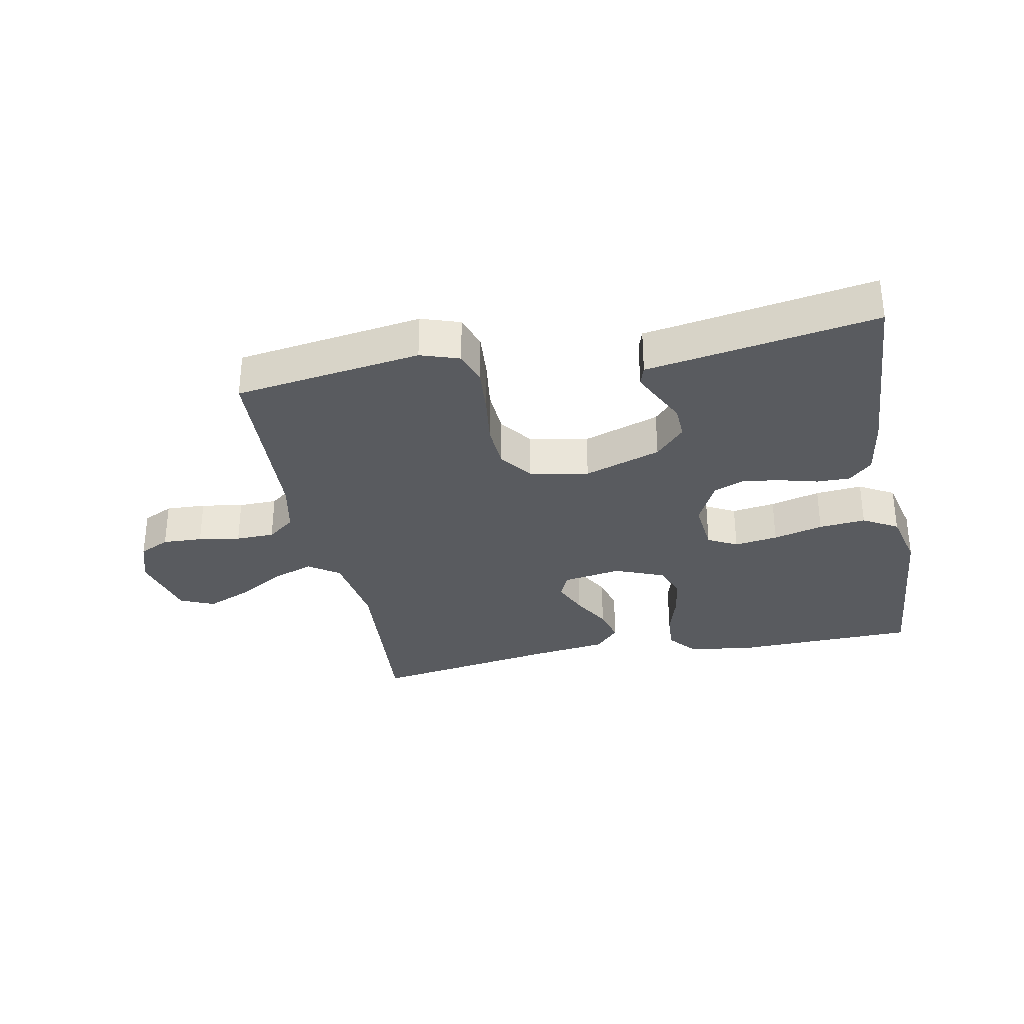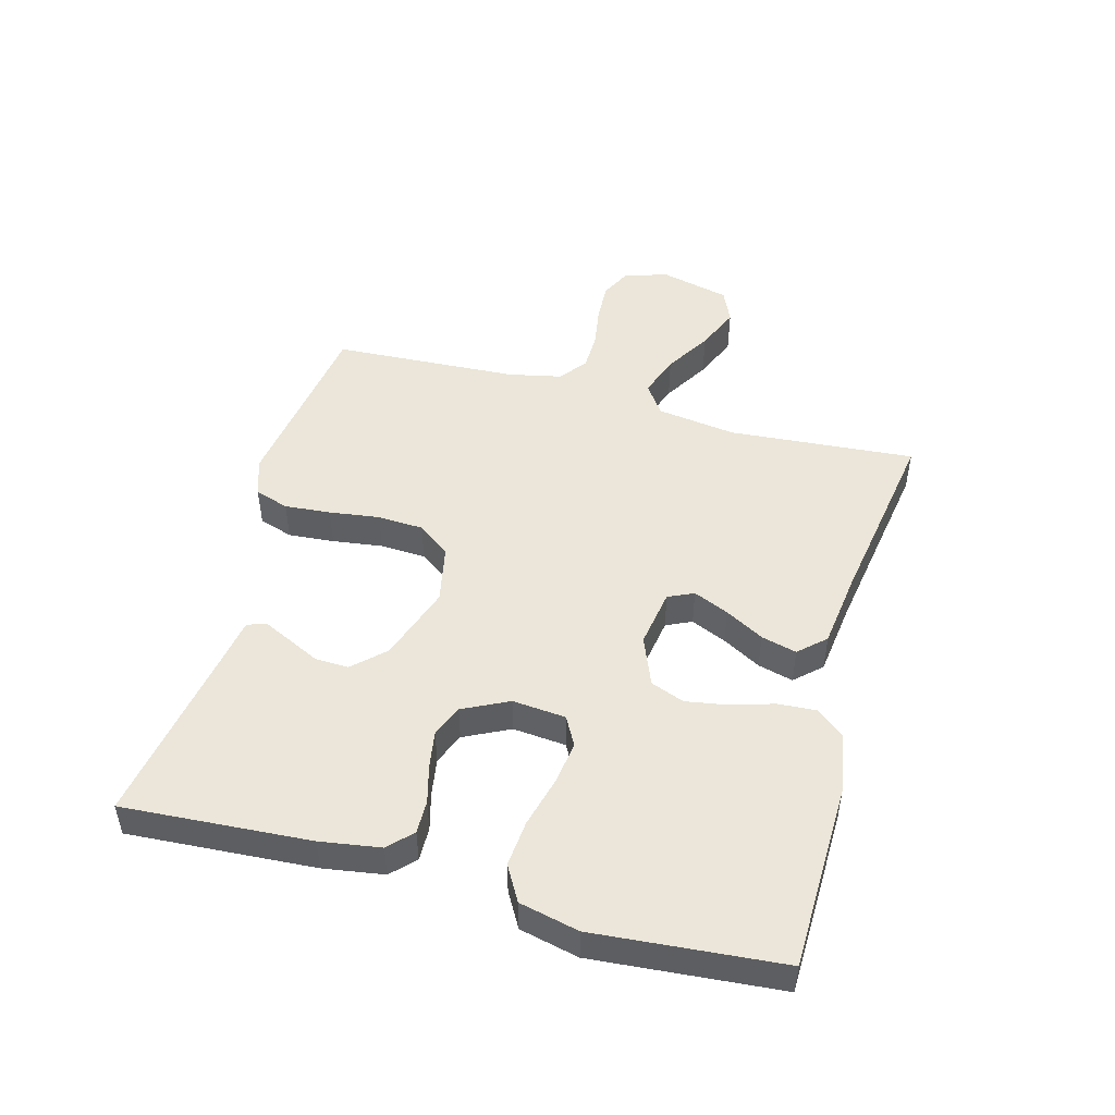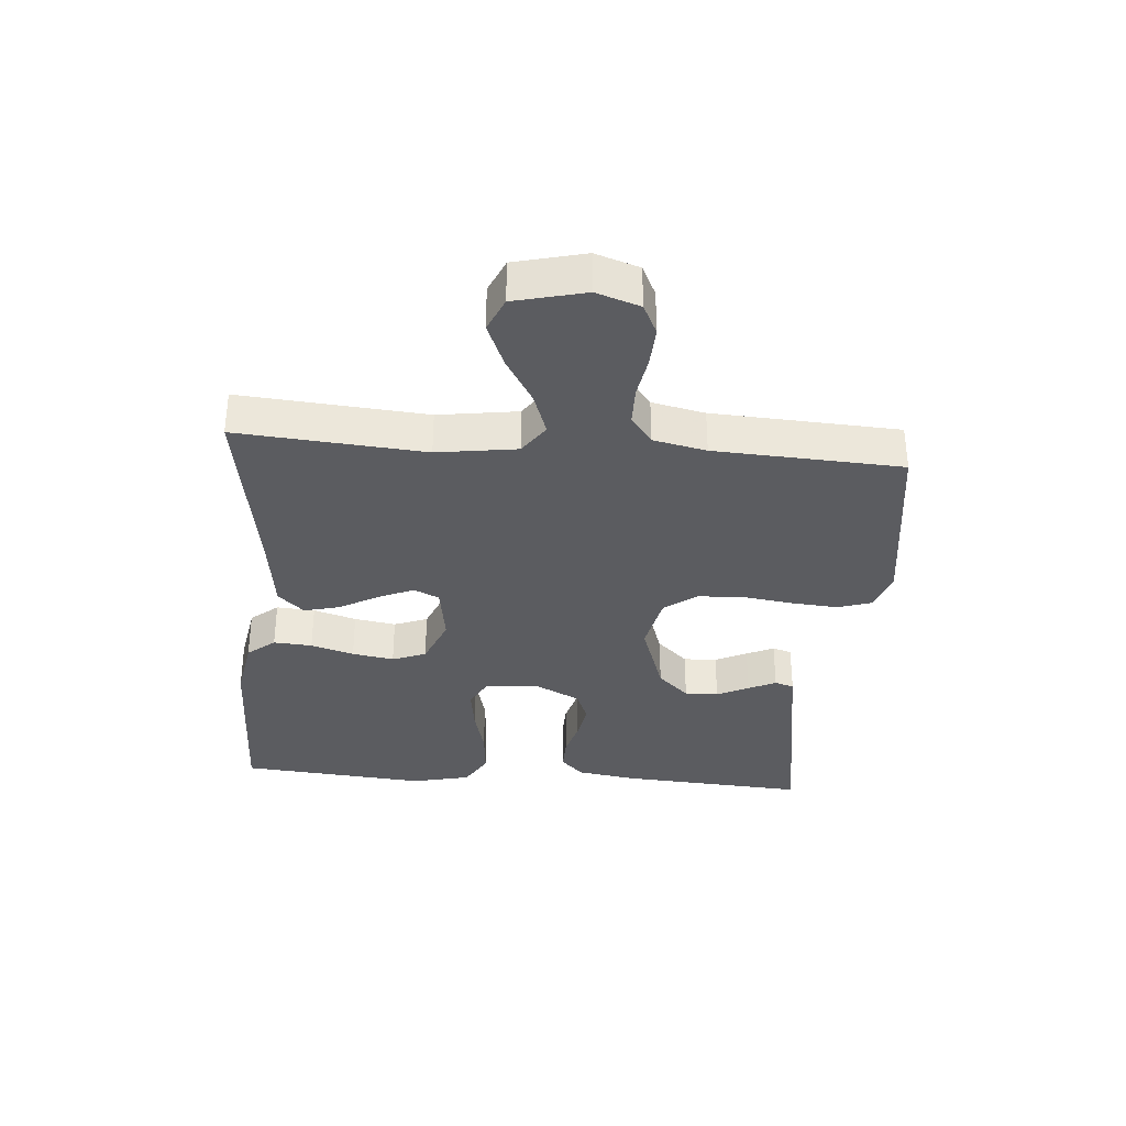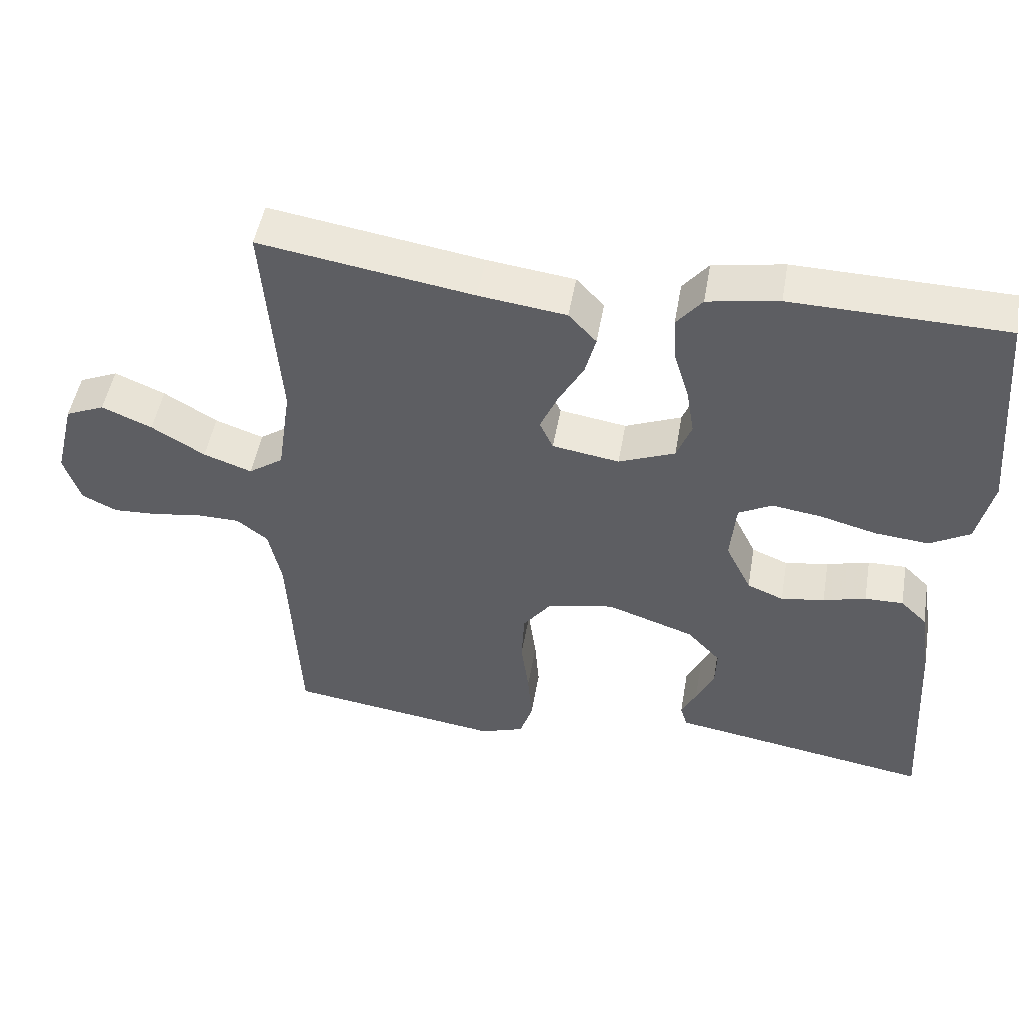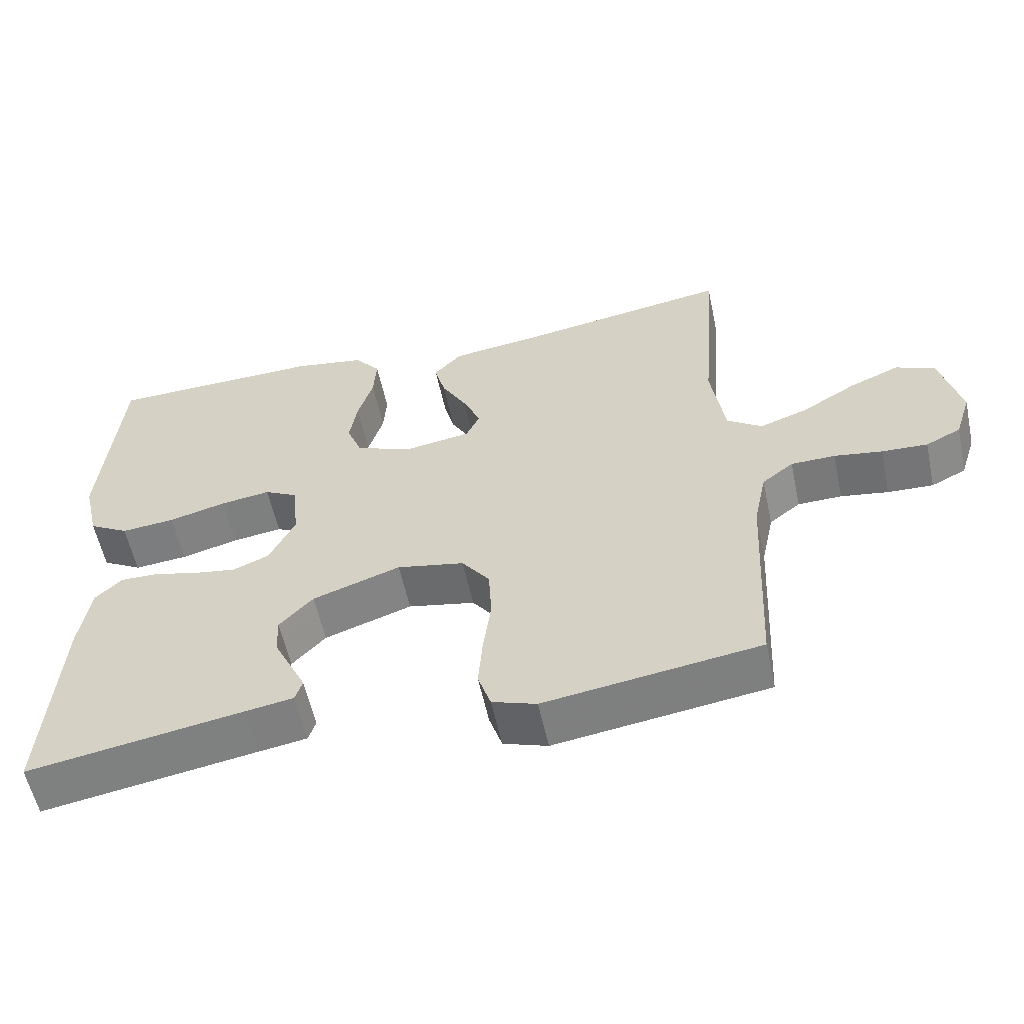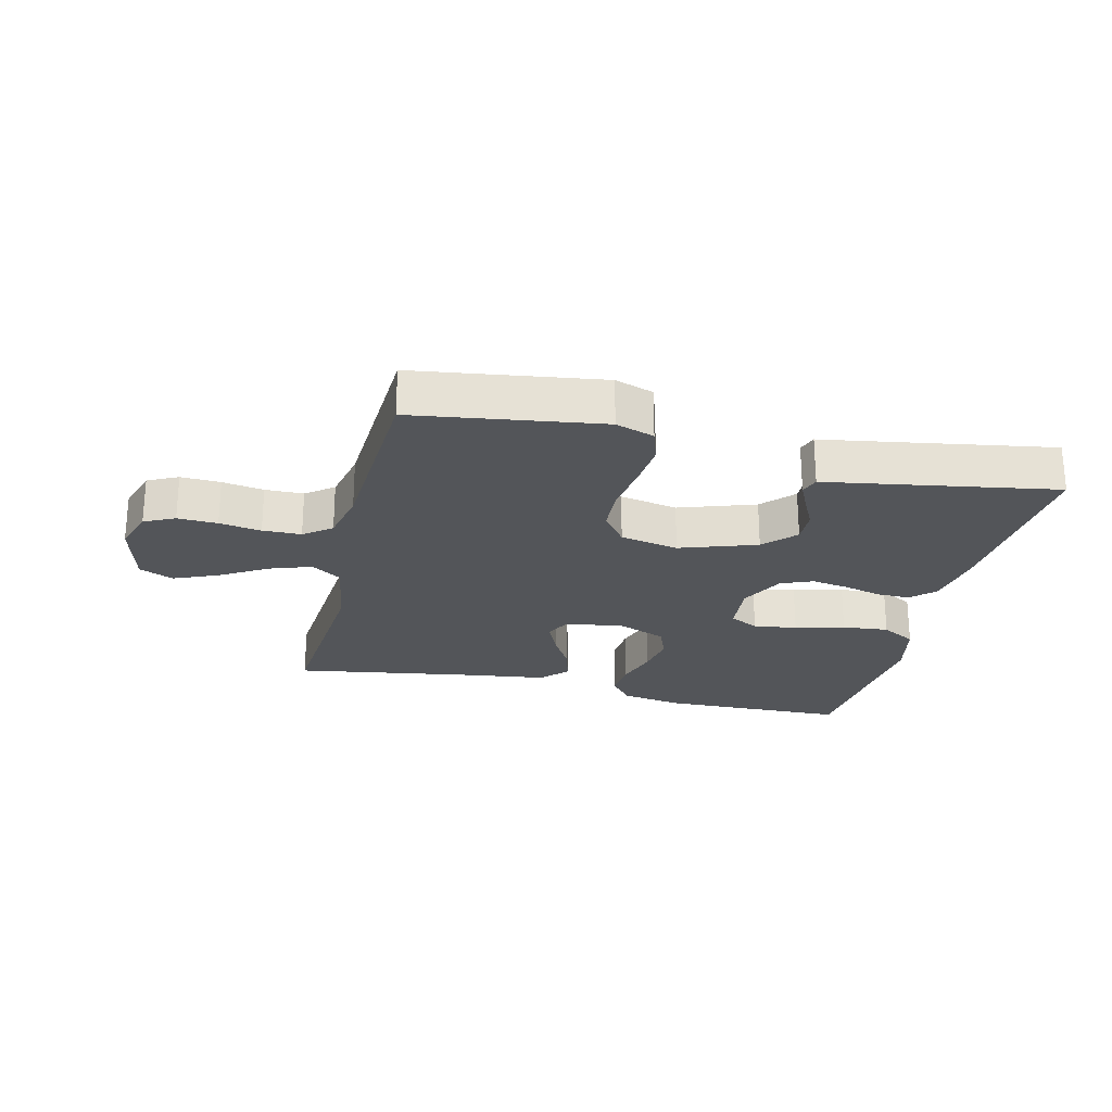
<metadata>
{"format":"obj","ext":"obj","renderer":"f3d","projection":"perspective","resolution":1024,"background":"white","views":[{"elev":-32.0,"azim":-168.8,"up":"+Y"},{"elev":48.5,"azim":-74.8,"up":"+Y"},{"elev":-34.5,"azim":85.2,"up":"+Y"},{"elev":49.2,"azim":-170.2,"up":"+Z"},{"elev":-57.5,"azim":12.1,"up":"+Z"},{"elev":-24.3,"azim":166.5,"up":"+Y"}]}
</metadata>
<code>
v -0.5 0.07 0.5
v -0.2 0.07 0.507
v -0.1 0.07 0.49
v -0.064 0.07 0.446
v -0.068 0.07 0.384
v -0.089 0.07 0.315
v -0.1 0.07 0.248
v -0.079 0.07 0.194
v 0 0.07 0.162
v 0.094 0.07 0.177
v 0.113 0.07 0.218
v 0.088 0.07 0.275
v 0.053 0.07 0.337
v 0.038 0.07 0.394
v 0.077 0.07 0.436
v 0.2 0.07 0.452
v 0.5 0.07 0.5
v 0.477 0.07 0.2
v 0.496 0.07 0.072
v 0.545 0.07 0.038
v 0.613 0.07 0.062
v 0.688 0.07 0.107
v 0.759 0.07 0.137
v 0.814 0.07 0.113
v 0.842 0.07 0
v 0.819 0.07 -0.07
v 0.77 0.07 -0.094
v 0.706 0.07 -0.091
v 0.639 0.07 -0.08
v 0.577 0.07 -0.081
v 0.533 0.07 -0.115
v 0.515 0.07 -0.2
v 0.5 0.07 -0.5
v 0.2 0.07 -0.543
v 0.138 0.07 -0.522
v 0.12 0.07 -0.467
v 0.126 0.07 -0.393
v 0.137 0.07 -0.312
v 0.133 0.07 -0.238
v 0.094 0.07 -0.186
v 0 0.07 -0.167
v -0.123 0.07 -0.209
v -0.17 0.07 -0.259
v -0.168 0.07 -0.313
v -0.143 0.07 -0.364
v -0.122 0.07 -0.408
v -0.132 0.07 -0.439
v -0.2 0.07 -0.45
v -0.5 0.07 -0.5
v -0.481 0.07 -0.2
v -0.466 0.07 -0.103
v -0.429 0.07 -0.067
v -0.375 0.07 -0.068
v -0.315 0.07 -0.084
v -0.254 0.07 -0.094
v -0.203 0.07 -0.073
v -0.167 0.07 0
v -0.175 0.07 0.086
v -0.222 0.07 0.111
v -0.292 0.07 0.101
v -0.372 0.07 0.08
v -0.447 0.07 0.073
v -0.503 0.07 0.105
v -0.525 0.07 0.2
v -0.5 0 0.5
v -0.2 0 0.507
v -0.1 0 0.49
v -0.064 0 0.446
v -0.068 0 0.384
v -0.089 0 0.315
v -0.1 0 0.248
v -0.079 0 0.194
v 0 0 0.162
v 0.094 0 0.177
v 0.113 0 0.218
v 0.088 0 0.275
v 0.053 0 0.337
v 0.038 0 0.394
v 0.077 0 0.436
v 0.2 0 0.452
v 0.5 0 0.5
v 0.477 0 0.2
v 0.496 0 0.072
v 0.545 0 0.038
v 0.613 0 0.062
v 0.688 0 0.107
v 0.759 0 0.137
v 0.814 0 0.113
v 0.842 0 0
v 0.819 0 -0.07
v 0.77 0 -0.094
v 0.706 0 -0.091
v 0.639 0 -0.08
v 0.577 0 -0.081
v 0.533 0 -0.115
v 0.515 0 -0.2
v 0.5 0 -0.5
v 0.2 0 -0.543
v 0.138 0 -0.522
v 0.12 0 -0.467
v 0.126 0 -0.393
v 0.137 0 -0.312
v 0.133 0 -0.238
v 0.094 0 -0.186
v 0 0 -0.167
v -0.123 0 -0.209
v -0.17 0 -0.259
v -0.168 0 -0.313
v -0.143 0 -0.364
v -0.122 0 -0.408
v -0.132 0 -0.439
v -0.2 0 -0.45
v -0.5 0 -0.5
v -0.481 0 -0.2
v -0.466 0 -0.103
v -0.429 0 -0.067
v -0.375 0 -0.068
v -0.315 0 -0.084
v -0.254 0 -0.094
v -0.203 0 -0.073
v -0.167 0 0
v -0.175 0 0.086
v -0.222 0 0.111
v -0.292 0 0.101
v -0.372 0 0.08
v -0.447 0 0.073
v -0.503 0 0.105
v -0.525 0 0.2
f 4 5 6
f 3 4 6
f 2 3 6
f 1 2 6
f 64 1 6
f 63 64 6
f 62 63 6
f 61 62 6
f 60 61 6
f 59 60 6 7
f 58 59 7 8
f 57 58 8 9
f 56 57 9 10
f 52 53 54
f 51 52 54
f 50 51 54
f 49 50 54
f 48 49 54
f 47 48 54
f 46 47 54
f 45 46 54
f 44 45 54
f 43 44 54 55
f 42 43 55 56
f 36 37 38
f 35 36 38
f 34 35 38
f 33 34 38
f 32 33 38
f 31 32 38 39
f 30 31 39 40
f 27 28 29
f 26 27 29
f 25 26 29
f 24 25 29
f 23 24 29
f 22 23 29
f 21 22 29
f 20 21 29 30
f 30 40 41
f 20 30 41
f 19 20 41
f 16 17 18
f 16 18 19
f 15 16 19
f 14 15 19
f 13 14 19
f 12 13 19
f 42 56 10
f 41 42 10
f 19 41 10
f 19 10 11
f 11 12 19
f 70 69 68
f 70 68 67
f 70 67 66
f 70 66 65
f 70 65 128
f 70 128 127
f 70 127 126
f 70 126 125
f 70 125 124
f 71 70 124 123
f 72 71 123 122
f 73 72 122 121
f 74 73 121 120
f 118 117 116
f 118 116 115
f 118 115 114
f 118 114 113
f 118 113 112
f 118 112 111
f 118 111 110
f 118 110 109
f 118 109 108
f 119 118 108 107
f 120 119 107 106
f 102 101 100
f 102 100 99
f 102 99 98
f 102 98 97
f 102 97 96
f 103 102 96 95
f 104 103 95 94
f 93 92 91
f 93 91 90
f 93 90 89
f 93 89 88
f 93 88 87
f 93 87 86
f 93 86 85
f 94 93 85 84
f 105 104 94
f 105 94 84
f 105 84 83
f 82 81 80
f 83 82 80
f 83 80 79
f 83 79 78
f 83 78 77
f 83 77 76
f 74 120 106
f 74 106 105
f 74 105 83
f 75 74 83
f 83 76 75
f 1 65 66 2
f 2 66 67 3
f 3 67 68 4
f 4 68 69 5
f 5 69 70 6
f 6 70 71 7
f 7 71 72 8
f 8 72 73 9
f 9 73 74 10
f 10 74 75 11
f 11 75 76 12
f 12 76 77 13
f 13 77 78 14
f 14 78 79 15
f 15 79 80 16
f 16 80 81 17
f 17 81 82 18
f 18 82 83 19
f 19 83 84 20
f 20 84 85 21
f 21 85 86 22
f 22 86 87 23
f 23 87 88 24
f 24 88 89 25
f 25 89 90 26
f 26 90 91 27
f 27 91 92 28
f 28 92 93 29
f 29 93 94 30
f 30 94 95 31
f 31 95 96 32
f 32 96 97 33
f 33 97 98 34
f 34 98 99 35
f 35 99 100 36
f 36 100 101 37
f 37 101 102 38
f 38 102 103 39
f 39 103 104 40
f 40 104 105 41
f 41 105 106 42
f 42 106 107 43
f 43 107 108 44
f 44 108 109 45
f 45 109 110 46
f 46 110 111 47
f 47 111 112 48
f 48 112 113 49
f 49 113 114 50
f 50 114 115 51
f 51 115 116 52
f 52 116 117 53
f 53 117 118 54
f 54 118 119 55
f 55 119 120 56
f 56 120 121 57
f 57 121 122 58
f 58 122 123 59
f 59 123 124 60
f 60 124 125 61
f 61 125 126 62
f 62 126 127 63
f 63 127 128 64
f 64 128 65 1

</code>
